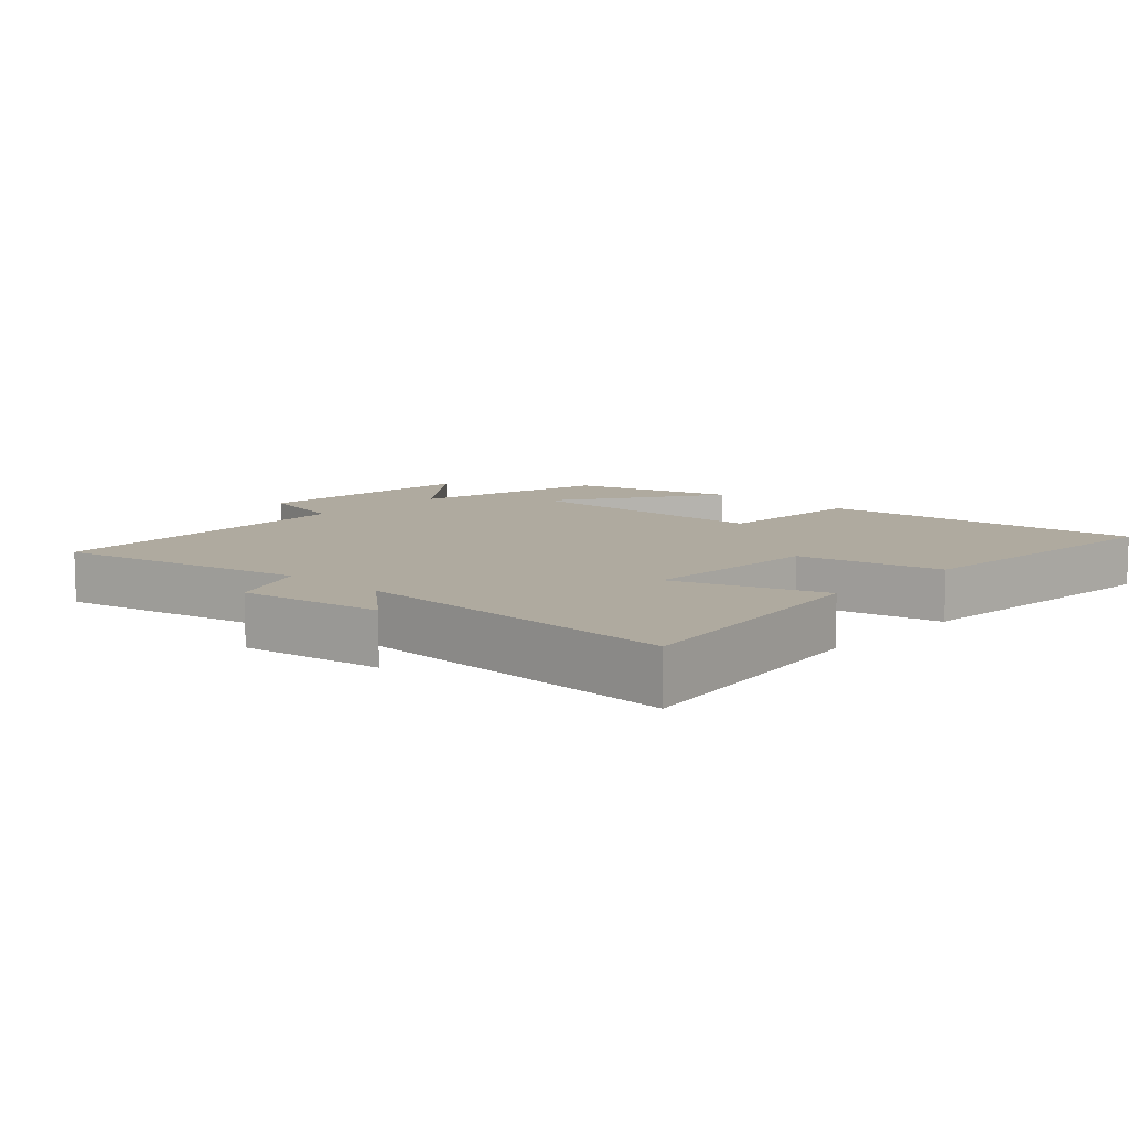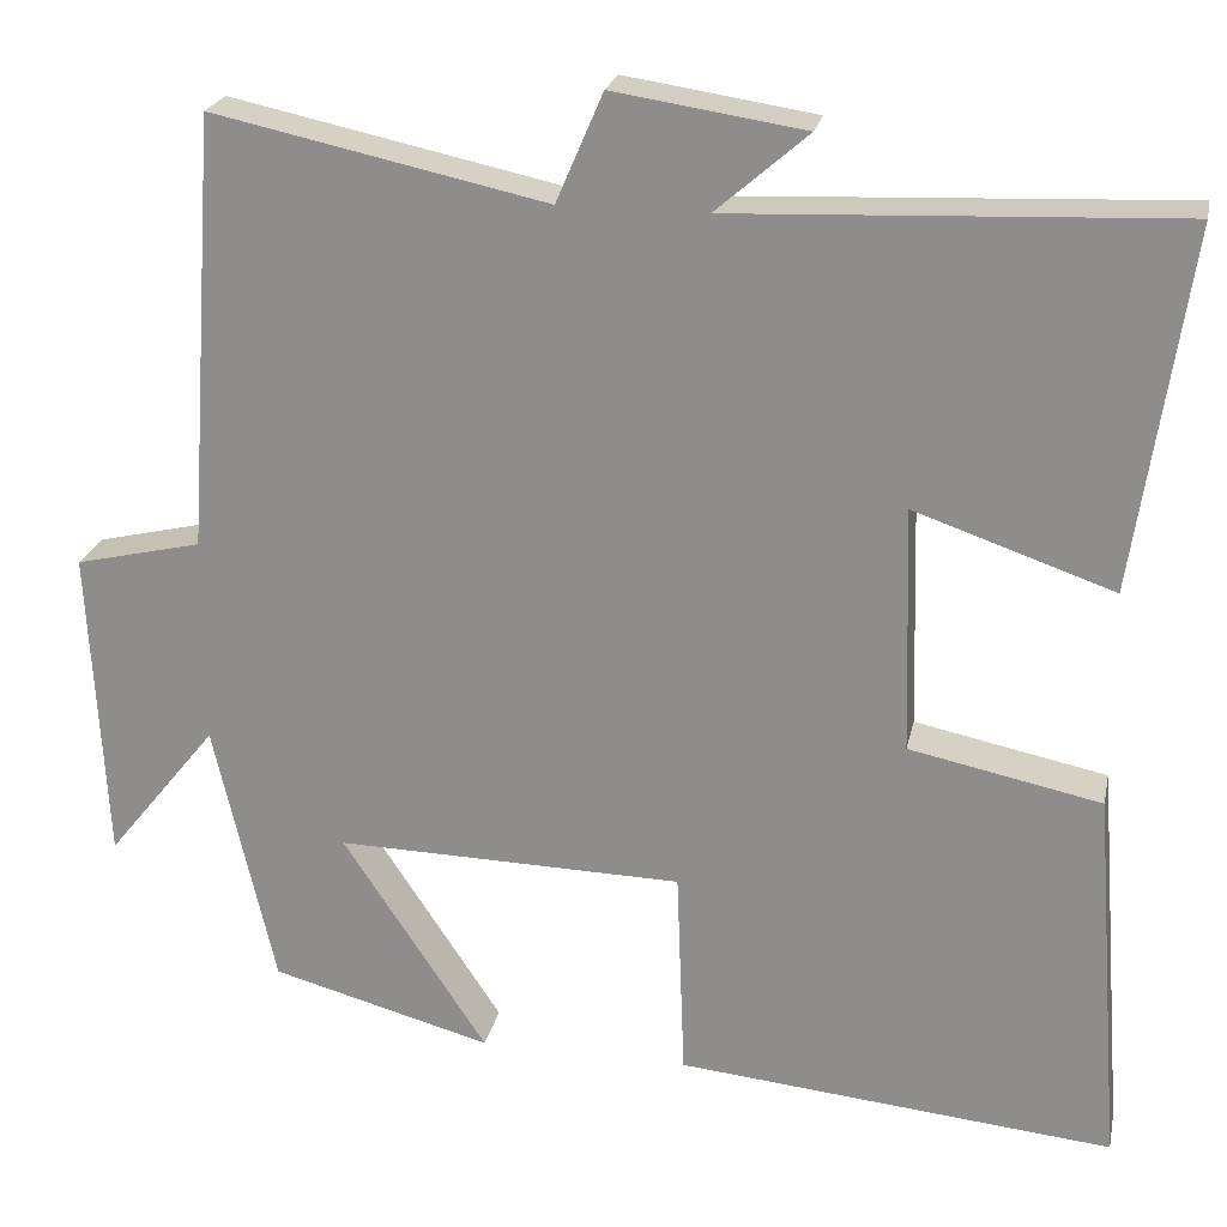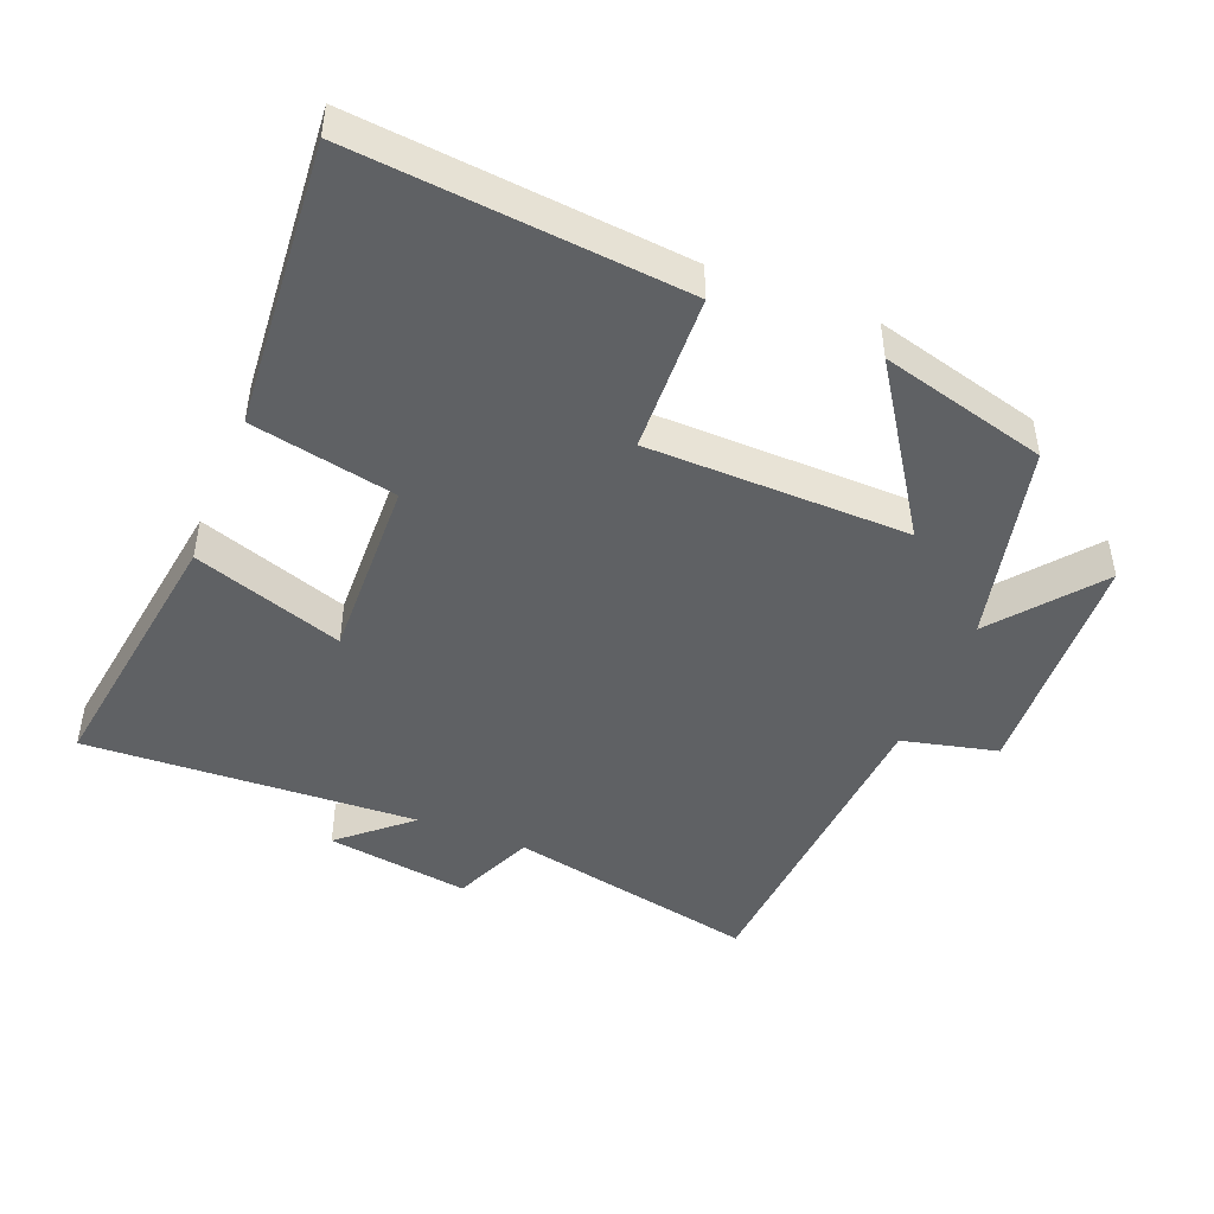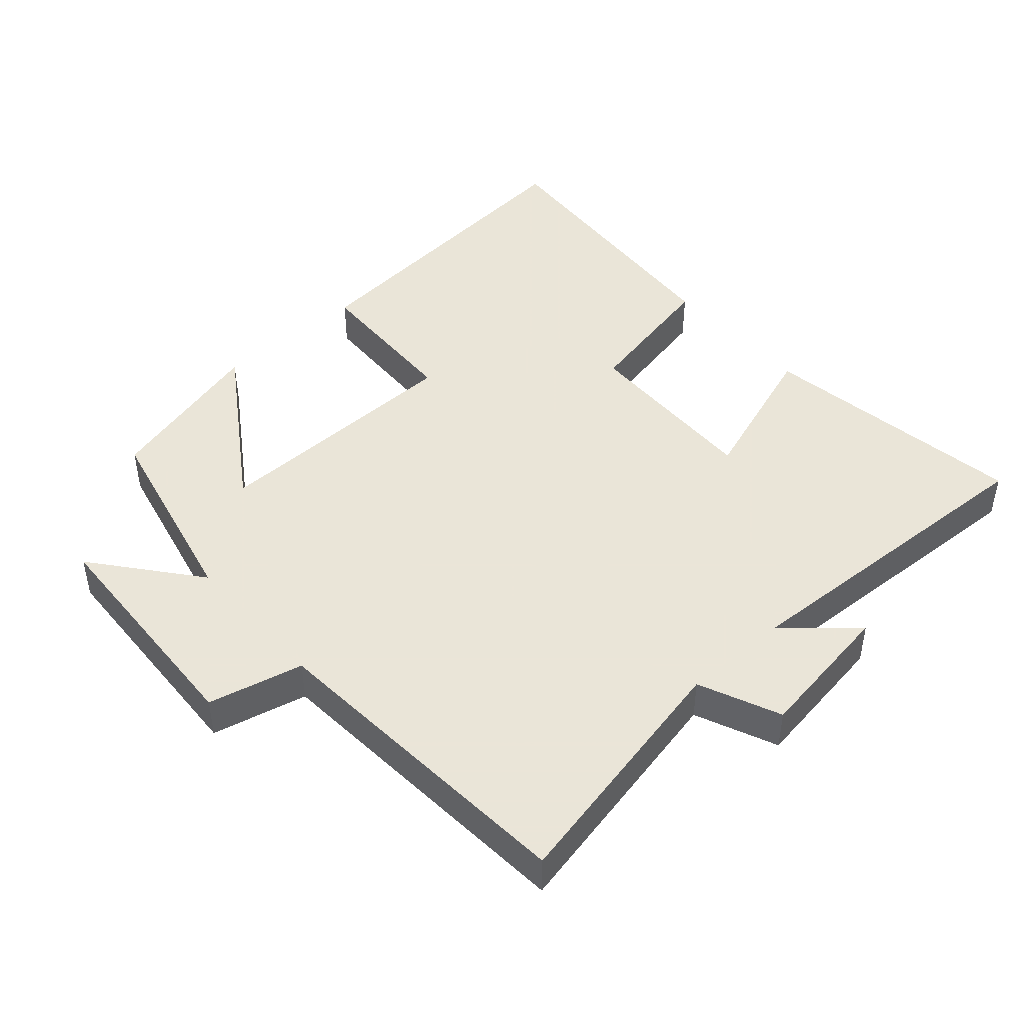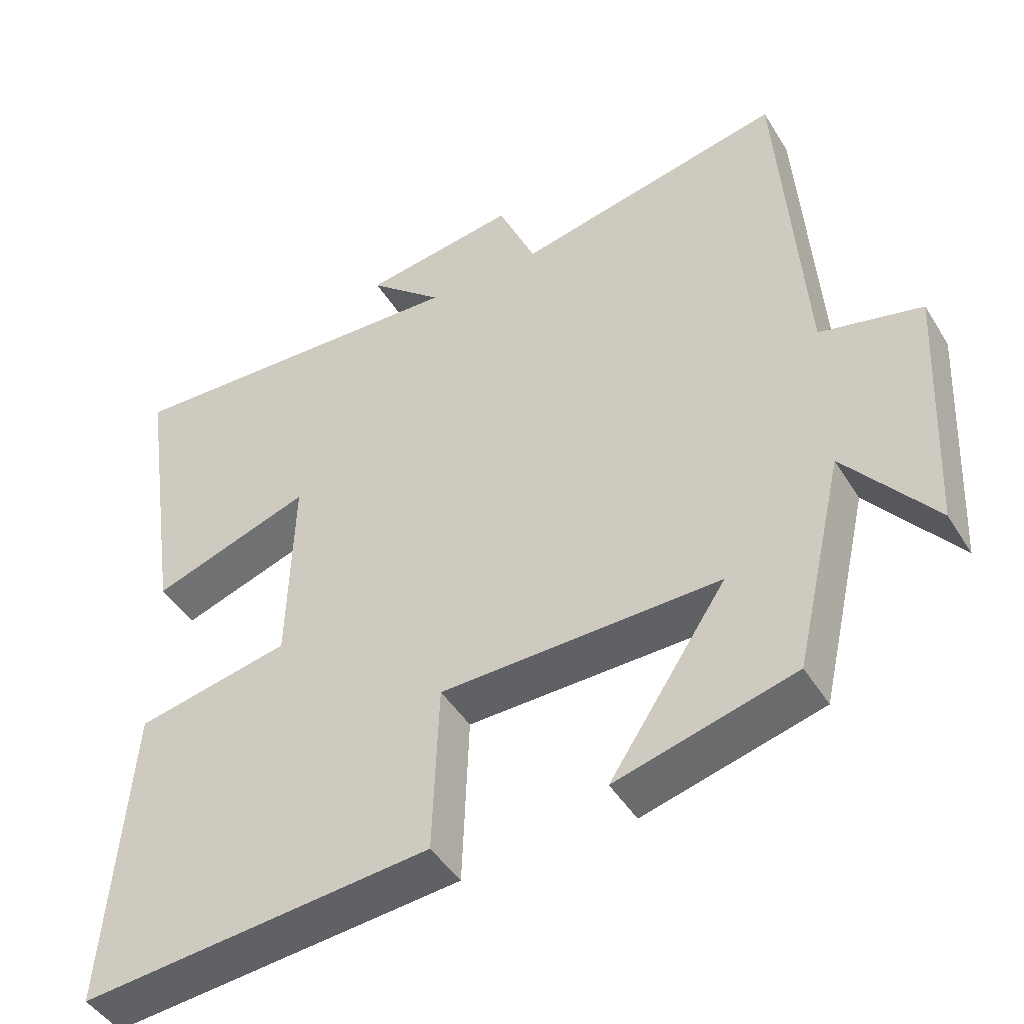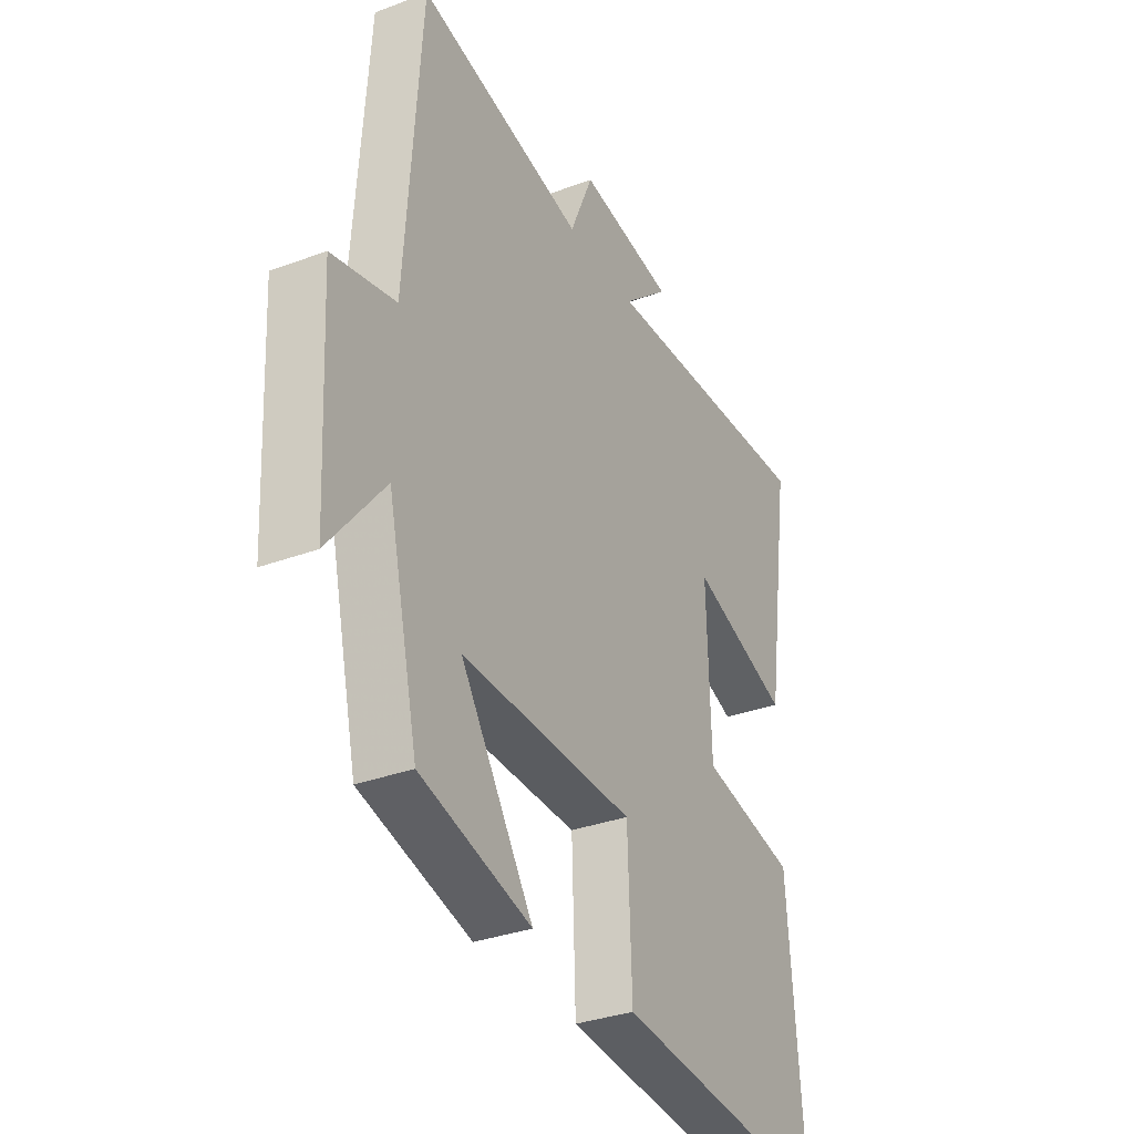
<metadata>
{"format":"obj","ext":"obj","renderer":"f3d","projection":"perspective","resolution":1024,"background":"white","views":[{"elev":9.4,"azim":43.0,"up":"+Y"},{"elev":22.9,"azim":11.8,"up":"+Z"},{"elev":-46.3,"azim":158.3,"up":"+Y"},{"elev":45.5,"azim":-41.5,"up":"+Y"},{"elev":-45.2,"azim":-150.2,"up":"+Z"},{"elev":-33.1,"azim":-62.8,"up":"+Z"}]}
</metadata>
<code>
v 0.533 0.07 -0.546
v 0.048 0.07 -0.5
v 0.039 0.07 -0.265
v -0.347 0.07 -0.257
v -0.186 0.07 -0.5
v -0.432 0.07 -0.434
v -0.5 0.07 -0.137
v -0.623 0.07 -0.29
v -0.641 0.07 0.062
v -0.5 0.07 0.095
v -0.466 0.07 0.579
v -0.095 0.07 0.5
v -0.043 0.07 0.621
v 0.169 0.07 0.589
v 0.067 0.07 0.5
v 0.559 0.07 0.522
v 0.5 0.07 0.121
v 0.279 0.07 0.197
v 0.287 0.07 -0.077
v 0.5 0.07 -0.121
v 0.533 0 -0.546
v 0.048 0 -0.5
v 0.039 0 -0.265
v -0.347 0 -0.257
v -0.186 0 -0.5
v -0.432 0 -0.434
v -0.5 0 -0.137
v -0.623 0 -0.29
v -0.641 0 0.062
v -0.5 0 0.095
v -0.466 0 0.579
v -0.095 0 0.5
v -0.043 0 0.621
v 0.169 0 0.589
v 0.067 0 0.5
v 0.559 0 0.522
v 0.5 0 0.121
v 0.279 0 0.197
v 0.287 0 -0.077
v 0.5 0 -0.121
f 1 2 3
f 20 1 3
f 19 20 3
f 18 19 3 4
f 15 16 17 18
f 15 18 4
f 12 13 14 15
f 12 15 4
f 10 11 12 4
f 7 8 9 10
f 7 10 4
f 4 5 6 7
f 23 22 21
f 23 21 40
f 23 40 39
f 24 23 39 38
f 38 37 36 35
f 24 38 35
f 35 34 33 32
f 24 35 32
f 24 32 31 30
f 30 29 28 27
f 24 30 27
f 27 26 25 24
f 1 21 22 2
f 2 22 23 3
f 3 23 24 4
f 4 24 25 5
f 5 25 26 6
f 6 26 27 7
f 7 27 28 8
f 8 28 29 9
f 9 29 30 10
f 10 30 31 11
f 11 31 32 12
f 12 32 33 13
f 13 33 34 14
f 14 34 35 15
f 15 35 36 16
f 16 36 37 17
f 17 37 38 18
f 18 38 39 19
f 19 39 40 20
f 20 40 21 1

</code>
